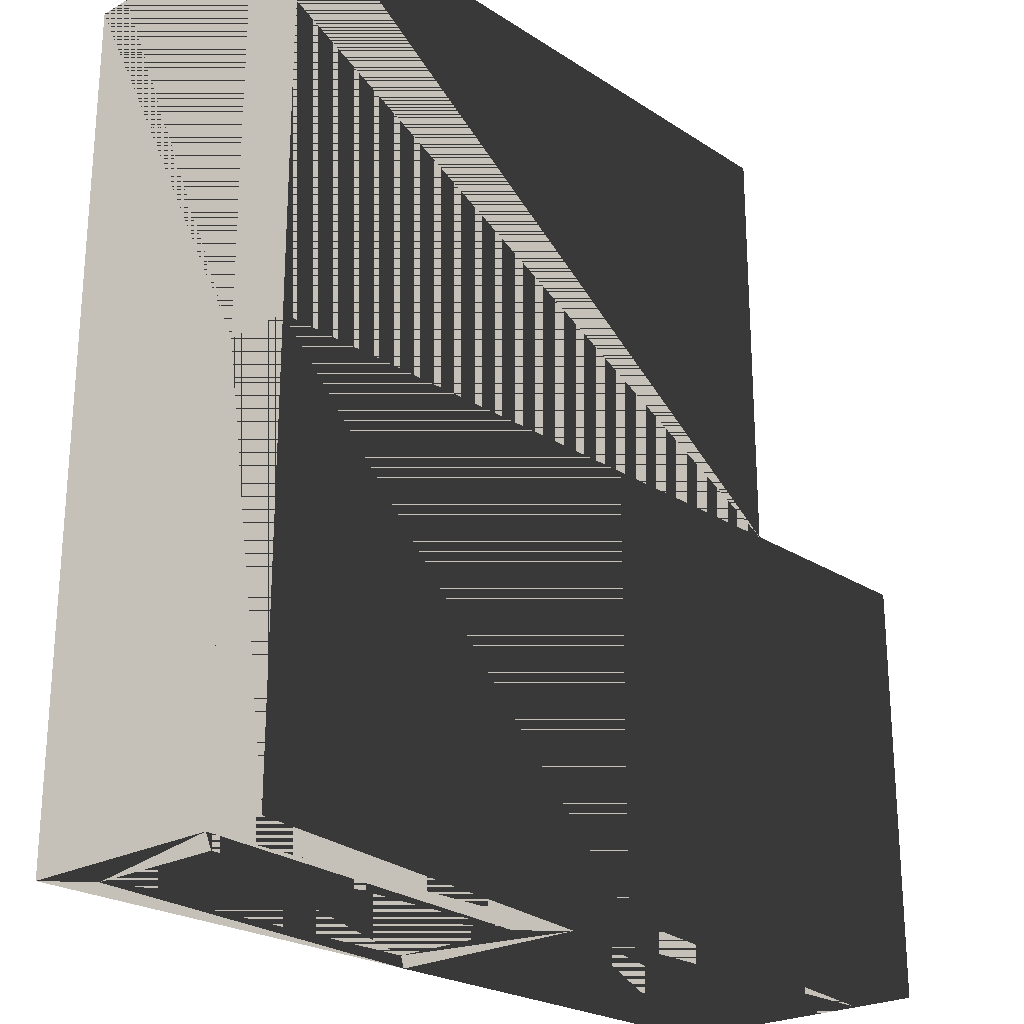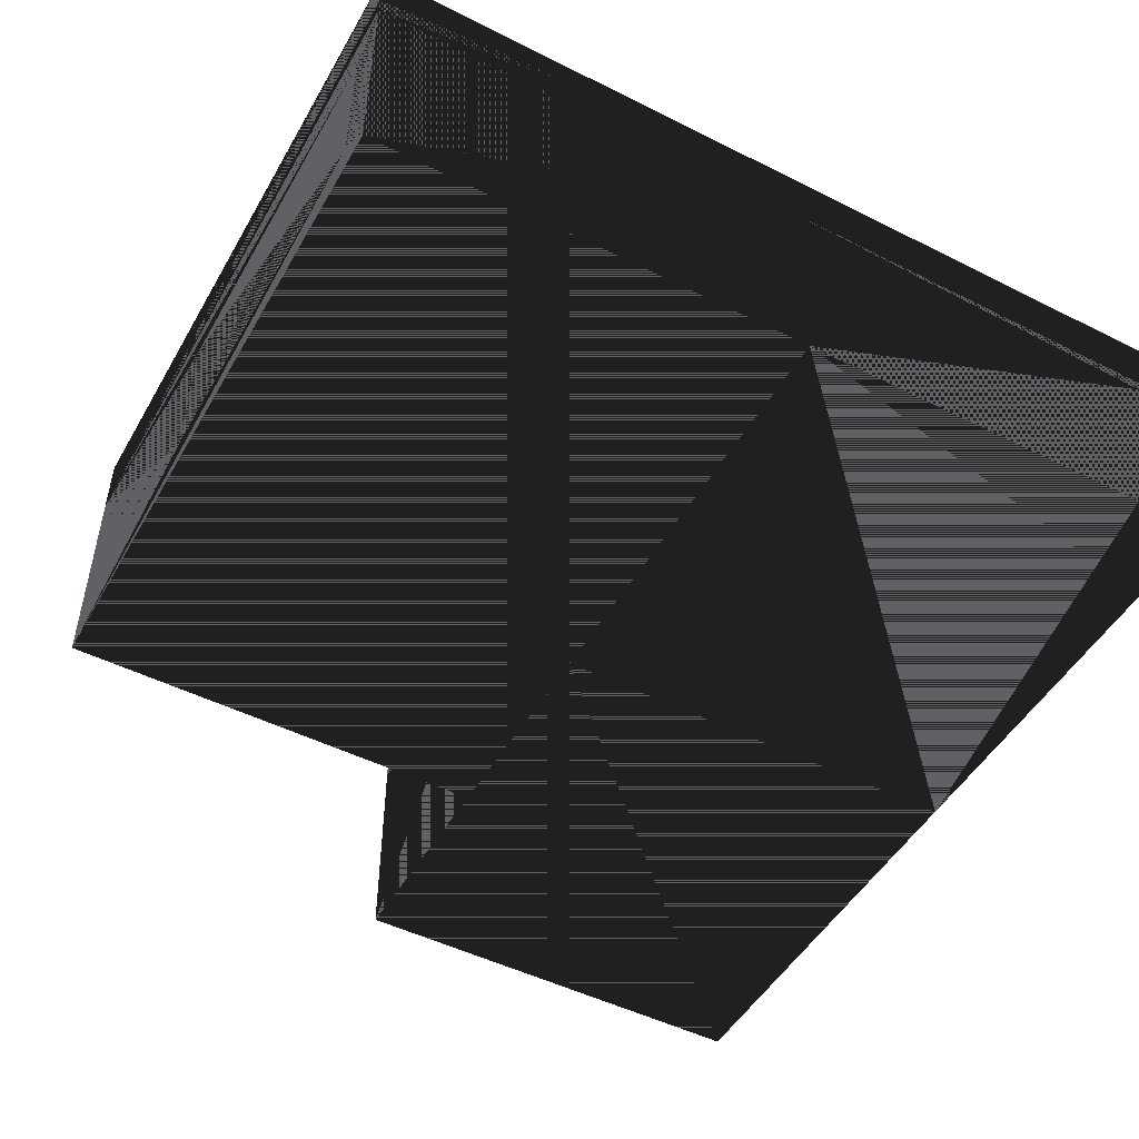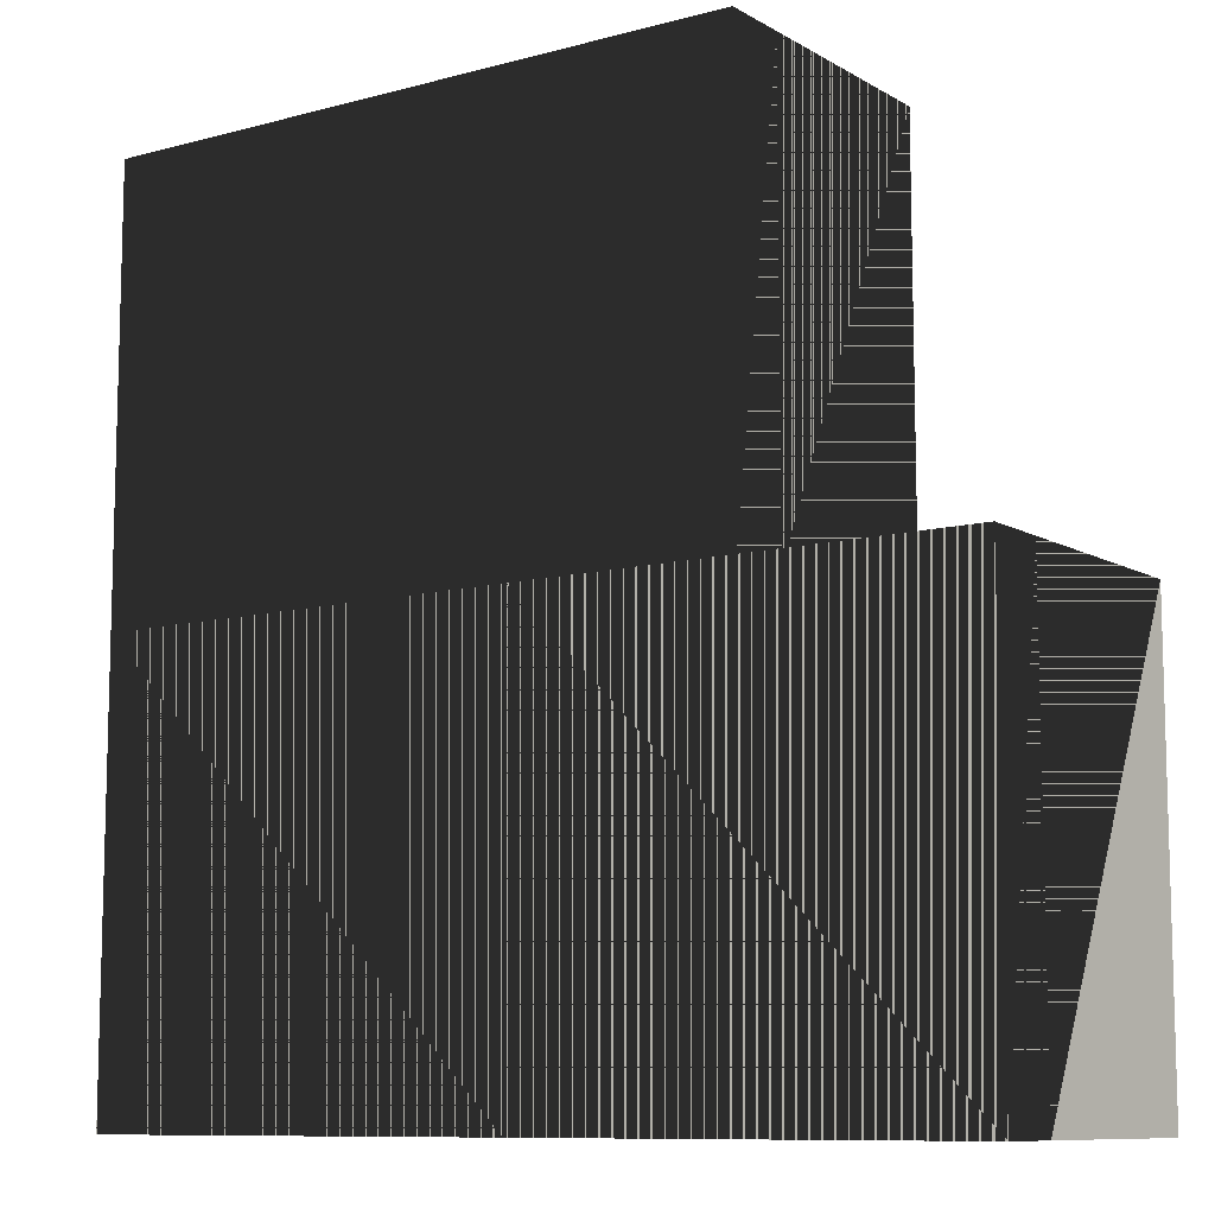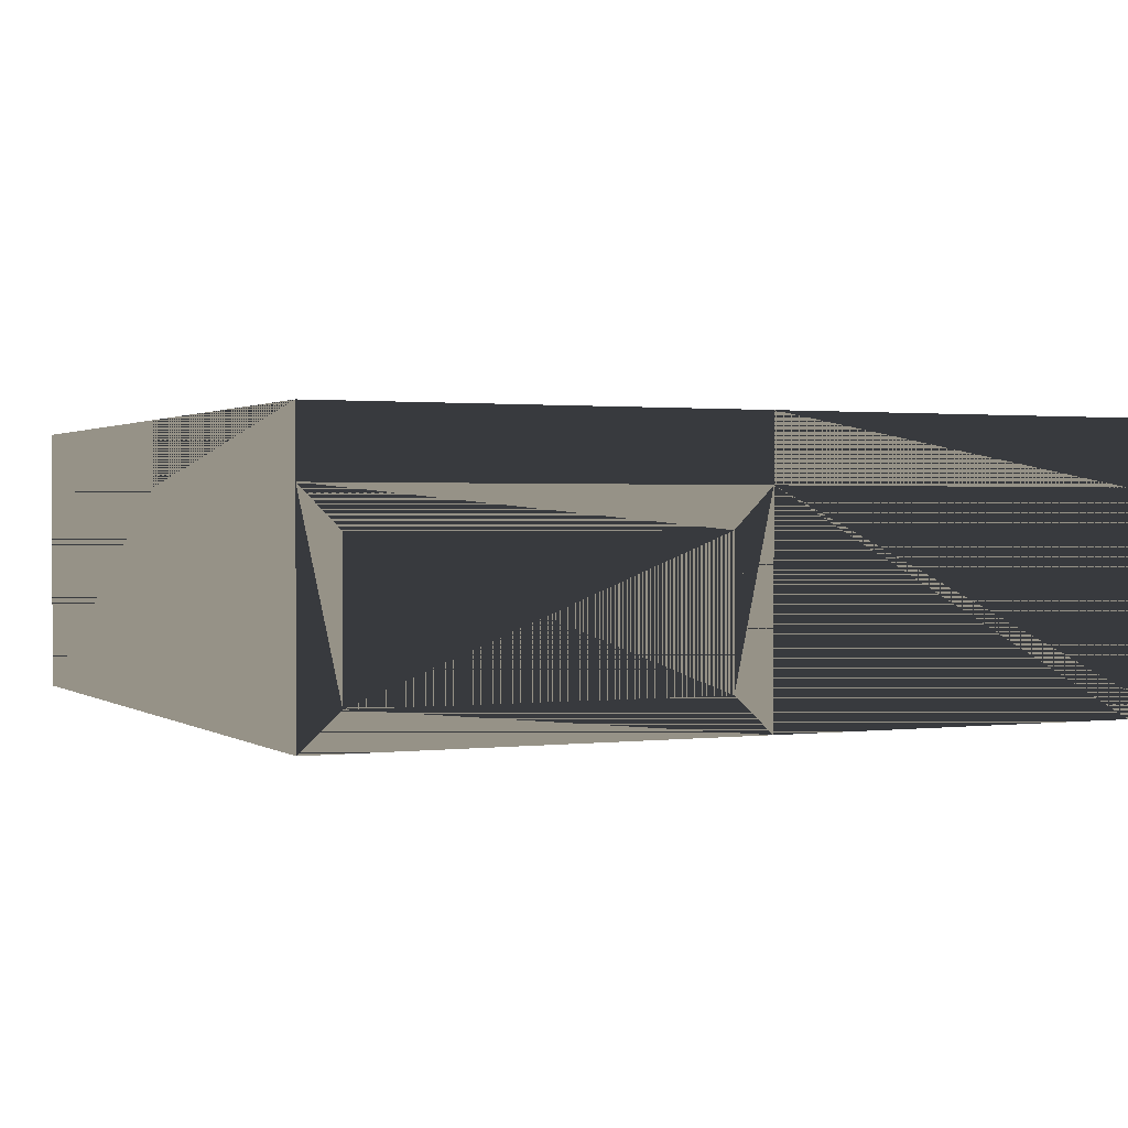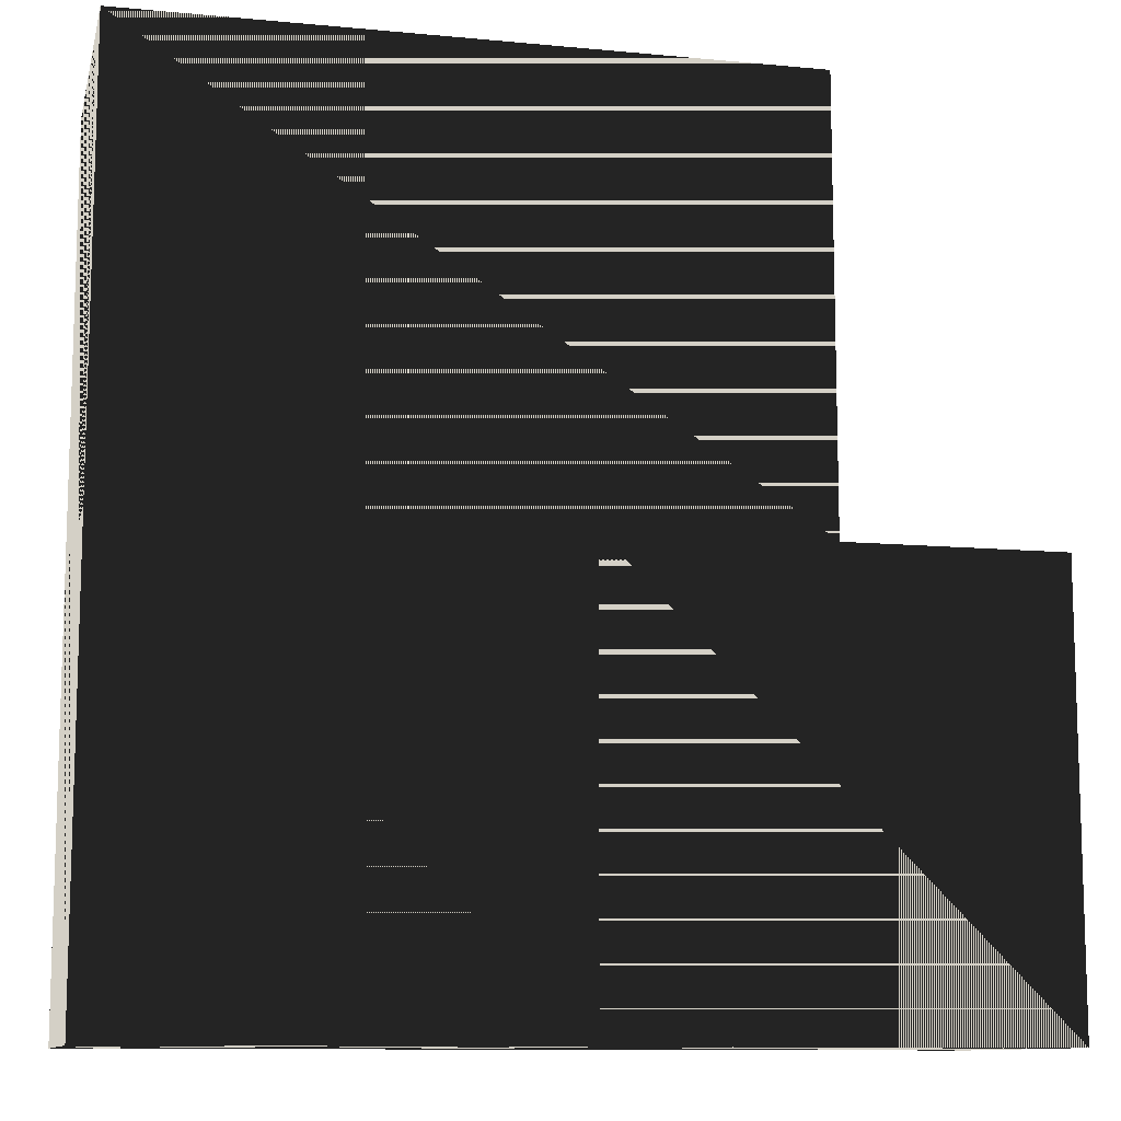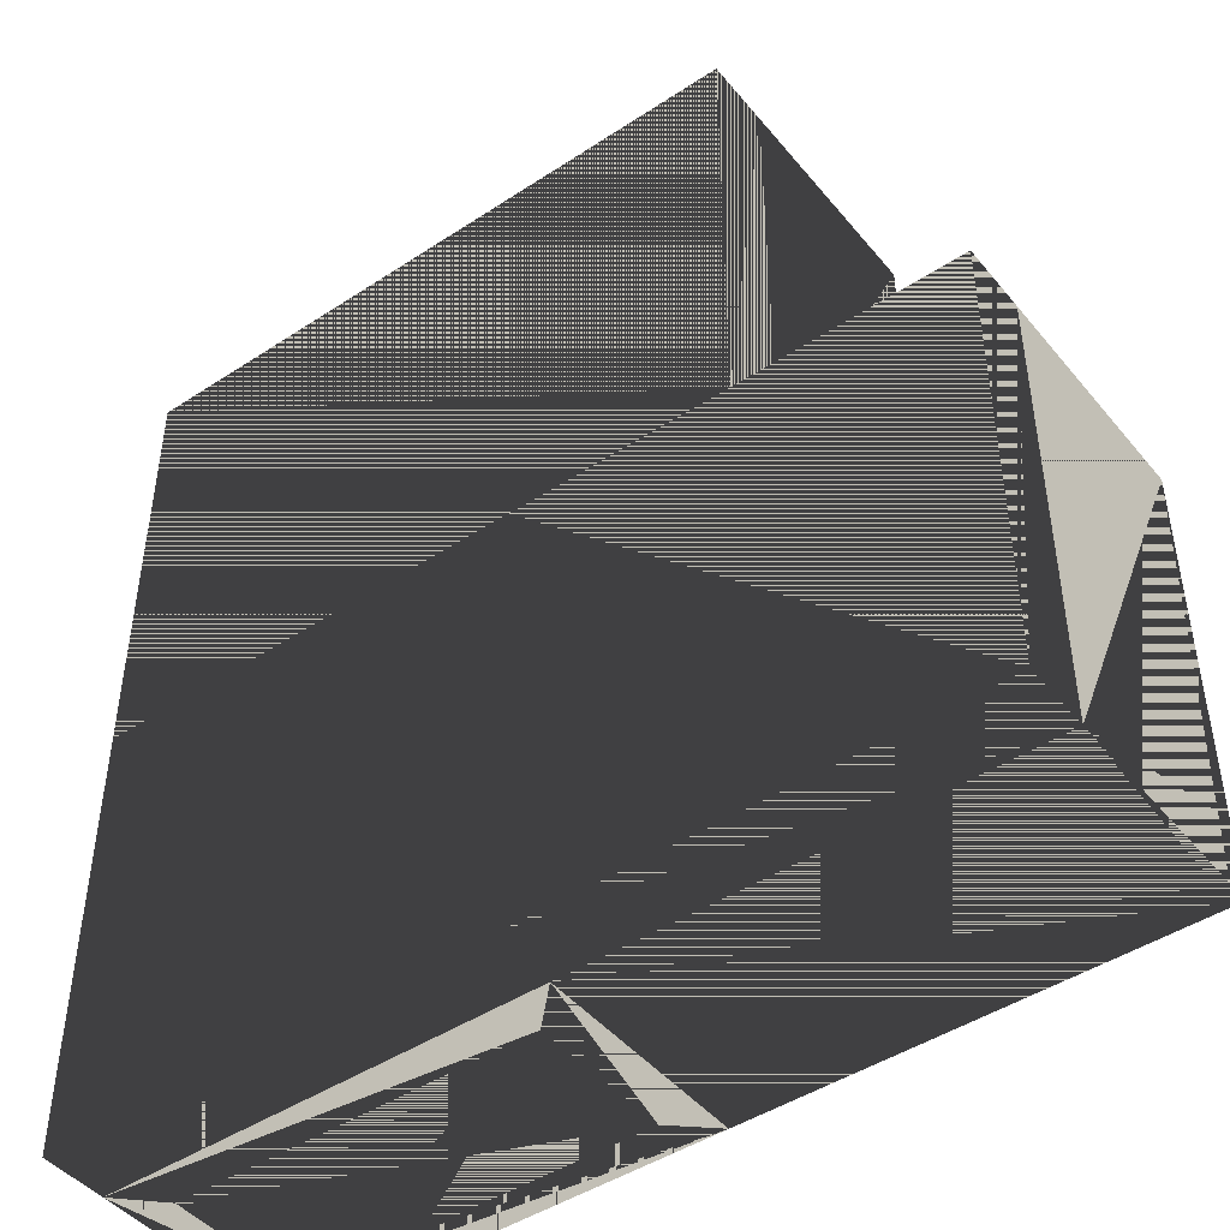
<metadata>
{"format":"obj","ext":"obj","renderer":"f3d","projection":"perspective","resolution":1024,"background":"white","views":[{"elev":-23.6,"azim":-47.2,"up":"+Y"},{"elev":-49.3,"azim":-119.0,"up":"+Z"},{"elev":-9.7,"azim":34.9,"up":"+Y"},{"elev":1.1,"azim":-24.8,"up":"+Z"},{"elev":-10.8,"azim":-13.2,"up":"+Y"},{"elev":-45.9,"azim":37.0,"up":"+Y"}]}
</metadata>
<code>
v -6.096 -6.096 0
v -5.548 -6.096 0.5
v -6.096 -6.096 3.048
v -5.548 -6.096 2.5
v 0 -6.096 0
v -0.548 -6.096 0.5
v 0 -6.096 3.048
v -0.548 -6.096 2.5
v -6.096 0 0
v -6.096 0 3.048
v 0 0 0
v -2.596 0 0
v 0 0 3.048
v -2.596 0 2
v -3.596 0 0
v -3.596 0 2
v 3.048 0 3.048
v 6.096 0 0
v 6.096 0 3.048
v 3.048 0 0
v 6.096 -6.096 0
v 6.096 -6.096 3.048
v -6.096 6.096 0
v -6.096 6.096 3.048
v 3.048 6.096 0
v -0.548 6.096 0.5
v 3.048 6.096 3.048
v -0.548 6.096 2.5
v -5.548 6.096 0.5
v -5.548 6.096 2.5
v -6.096 -6.096 3.962
v 0 -6.096 3.962
v 6.096 -6.096 3.962
v 6.096 0 3.962
v 3.048 0 3.962
v 3.048 6.096 3.962
v -6.096 6.096 3.962
v -6.096 0 3.962
v 0 0 3.962
f 1 2 3
f 3 2 1
f 3 4 2
f 2 4 3
f 1 2 5
f 5 2 1
f 5 6 2
f 2 6 5
f 5 6 7
f 7 6 5
f 7 8 6
f 6 8 7
f 7 8 3
f 3 8 7
f 3 4 8
f 8 4 3
f 4 2 6 8
f 8 6 2 4
f 3 9 10
f 10 9 3
f 3 1 9
f 9 1 3
f 11 12 13
f 13 12 11
f 13 14 12
f 12 14 13
f 9 15 11
f 11 15 9
f 11 12 15
f 15 12 11
f 9 15 10
f 10 15 9
f 10 16 15
f 15 16 10
f 10 16 13
f 13 16 10
f 13 14 16
f 16 14 13
f 14 12 15 16
f 16 15 12 14
f 7 11 13
f 13 11 7
f 7 5 11
f 11 5 7
f 9 5 11
f 11 5 9
f 9 1 5
f 5 1 9
f 10 7 13
f 13 7 10
f 10 3 7
f 7 3 10
f 17 18 19
f 19 18 17
f 17 20 18
f 18 20 17
f 7 21 22
f 22 21 7
f 7 5 21
f 21 5 7
f 22 18 19
f 19 18 22
f 22 21 18
f 18 21 22
f 7 11 13
f 13 11 7
f 7 5 11
f 11 5 7
f 13 20 17
f 17 20 13
f 13 11 20
f 20 11 13
f 11 21 18
f 18 21 11
f 11 5 21
f 21 5 11
f 13 22 19
f 19 22 13
f 13 7 22
f 22 7 13
f 10 23 24
f 24 23 10
f 10 9 23
f 23 9 10
f 25 26 27
f 27 26 25
f 27 28 26
f 26 28 27
f 23 29 25
f 25 29 23
f 25 26 29
f 29 26 25
f 23 29 24
f 24 29 23
f 24 30 29
f 29 30 24
f 24 30 27
f 27 30 24
f 27 28 30
f 30 28 27
f 28 26 29 30
f 30 29 26 28
f 17 25 27
f 27 25 17
f 17 20 25
f 25 20 17
f 9 15 10
f 10 15 9
f 10 16 15
f 15 16 10
f 9 15 11
f 11 15 9
f 11 12 15
f 15 12 11
f 11 12 13
f 13 12 11
f 13 14 12
f 12 14 13
f 10 16 13
f 13 16 10
f 13 14 16
f 16 14 13
f 16 15 12 14
f 14 12 15 16
f 13 20 17
f 17 20 13
f 13 11 20
f 20 11 13
f 23 20 25
f 25 20 23
f 23 9 20
f 20 9 23
f 24 17 27
f 27 17 24
f 24 10 17
f 17 10 24
f 31 7 32
f 32 7 31
f 31 3 7
f 7 3 31
f 32 22 33
f 33 22 32
f 32 7 22
f 22 7 32
f 33 19 34
f 34 19 33
f 33 22 19
f 19 22 33
f 35 19 34
f 34 19 35
f 35 17 19
f 19 17 35
f 35 27 36
f 36 27 35
f 35 17 27
f 27 17 35
f 37 27 36
f 36 27 37
f 37 24 27
f 27 24 37
f 38 24 37
f 37 24 38
f 38 10 24
f 24 10 38
f 31 10 38
f 38 10 31
f 31 3 10
f 10 3 31
f 38 32 39
f 39 32 38
f 38 31 32
f 32 31 38
f 39 33 34
f 34 33 39
f 39 32 33
f 33 32 39
f 37 35 36
f 36 35 37
f 37 38 35
f 35 38 37
f 10 7 13
f 13 7 10
f 10 3 7
f 7 3 10
f 13 22 19
f 19 22 13
f 13 7 22
f 22 7 13
f 24 17 27
f 27 17 24
f 24 10 17
f 17 10 24

</code>
